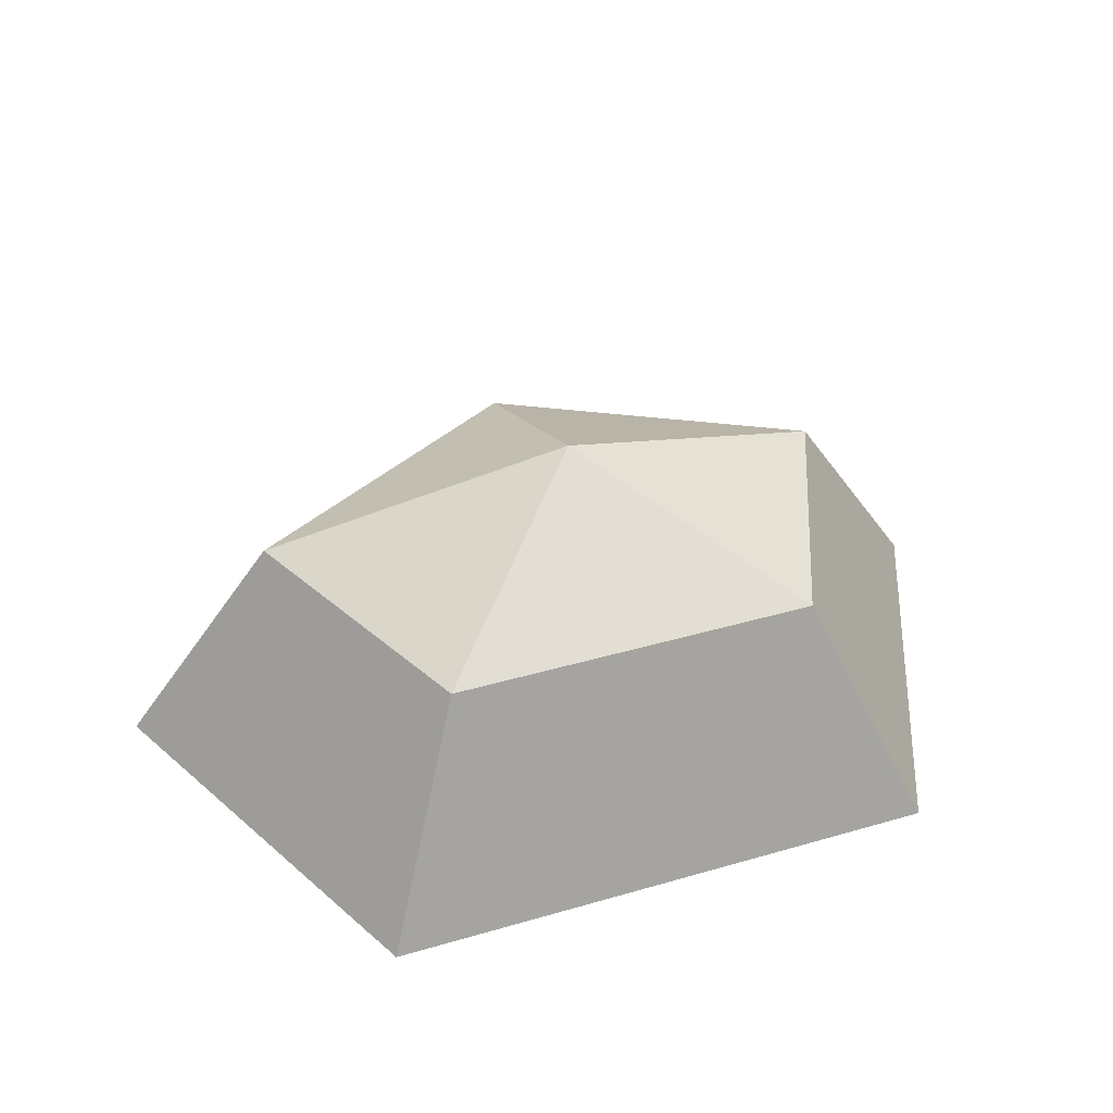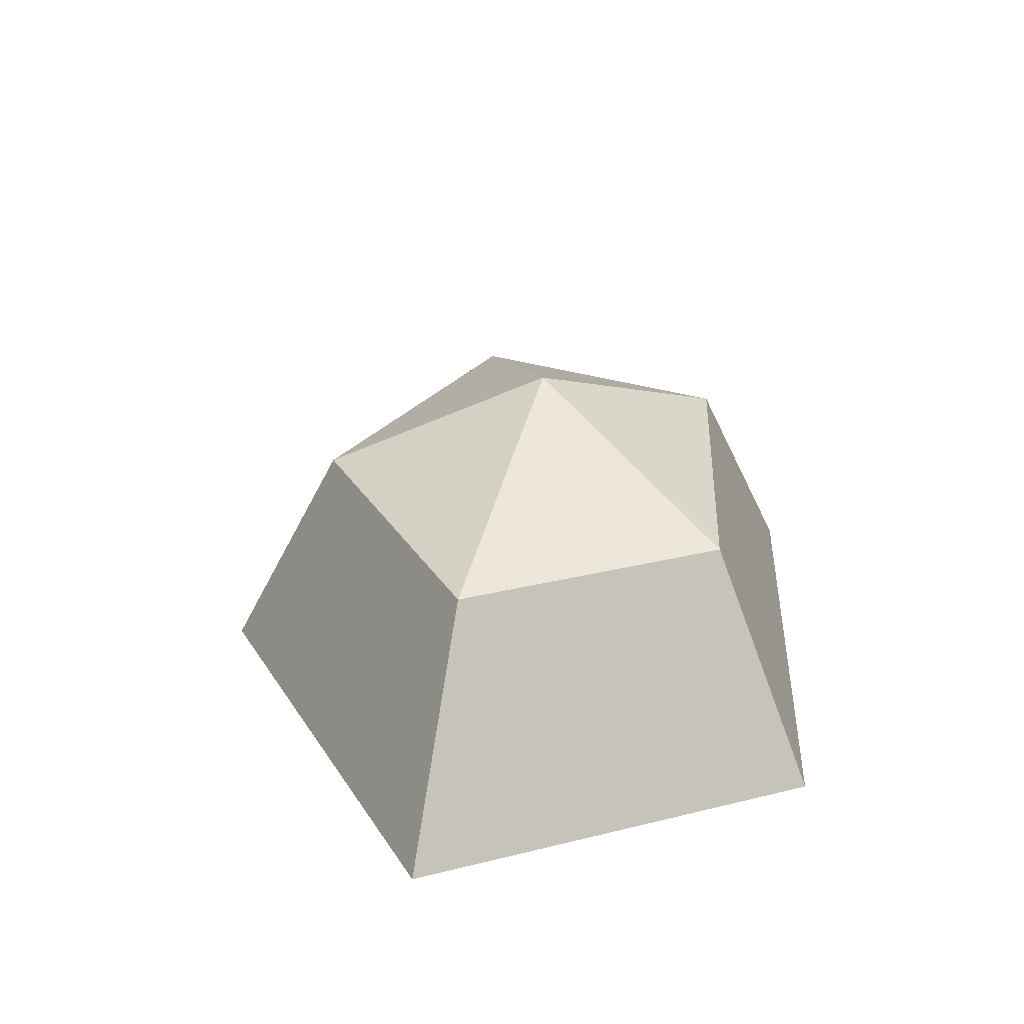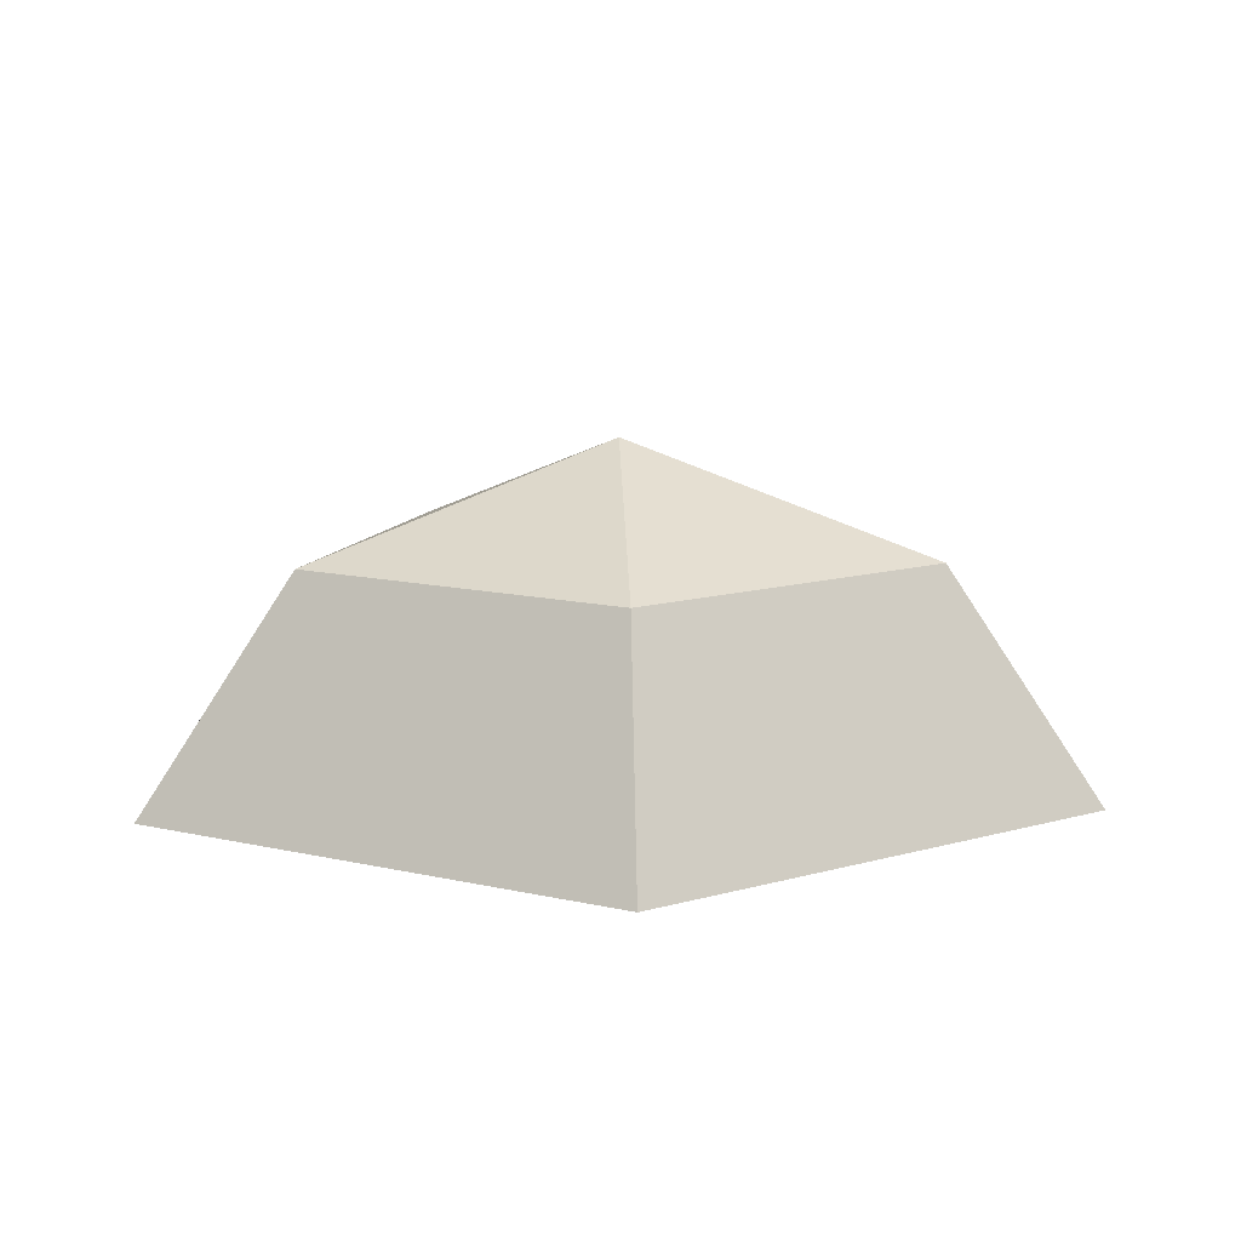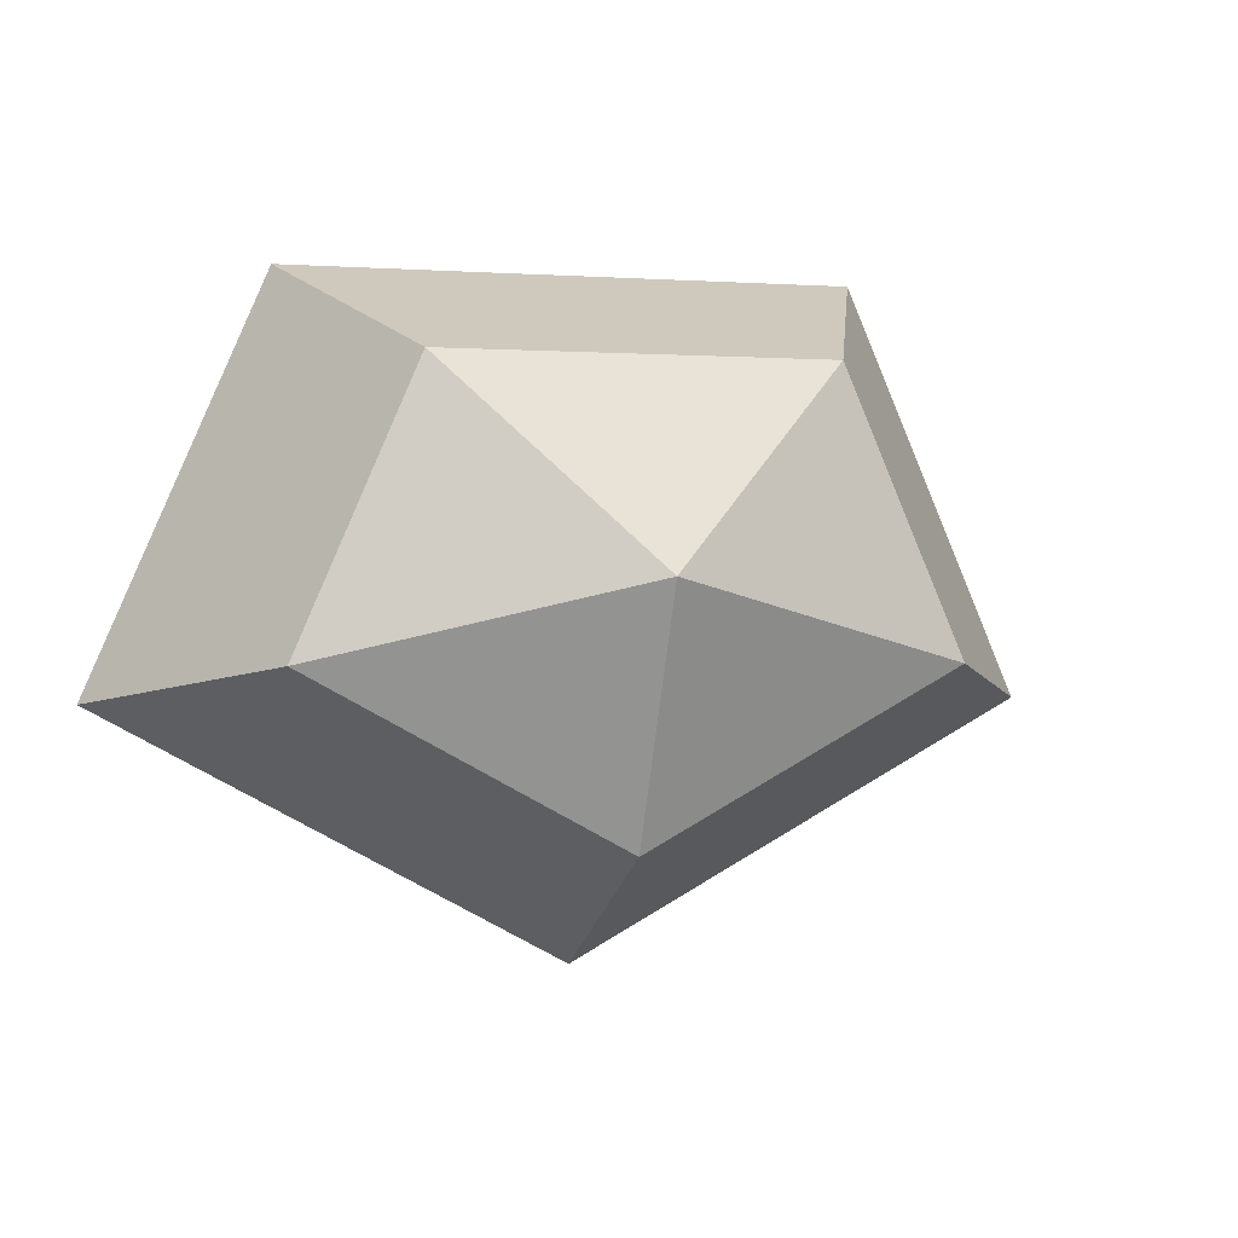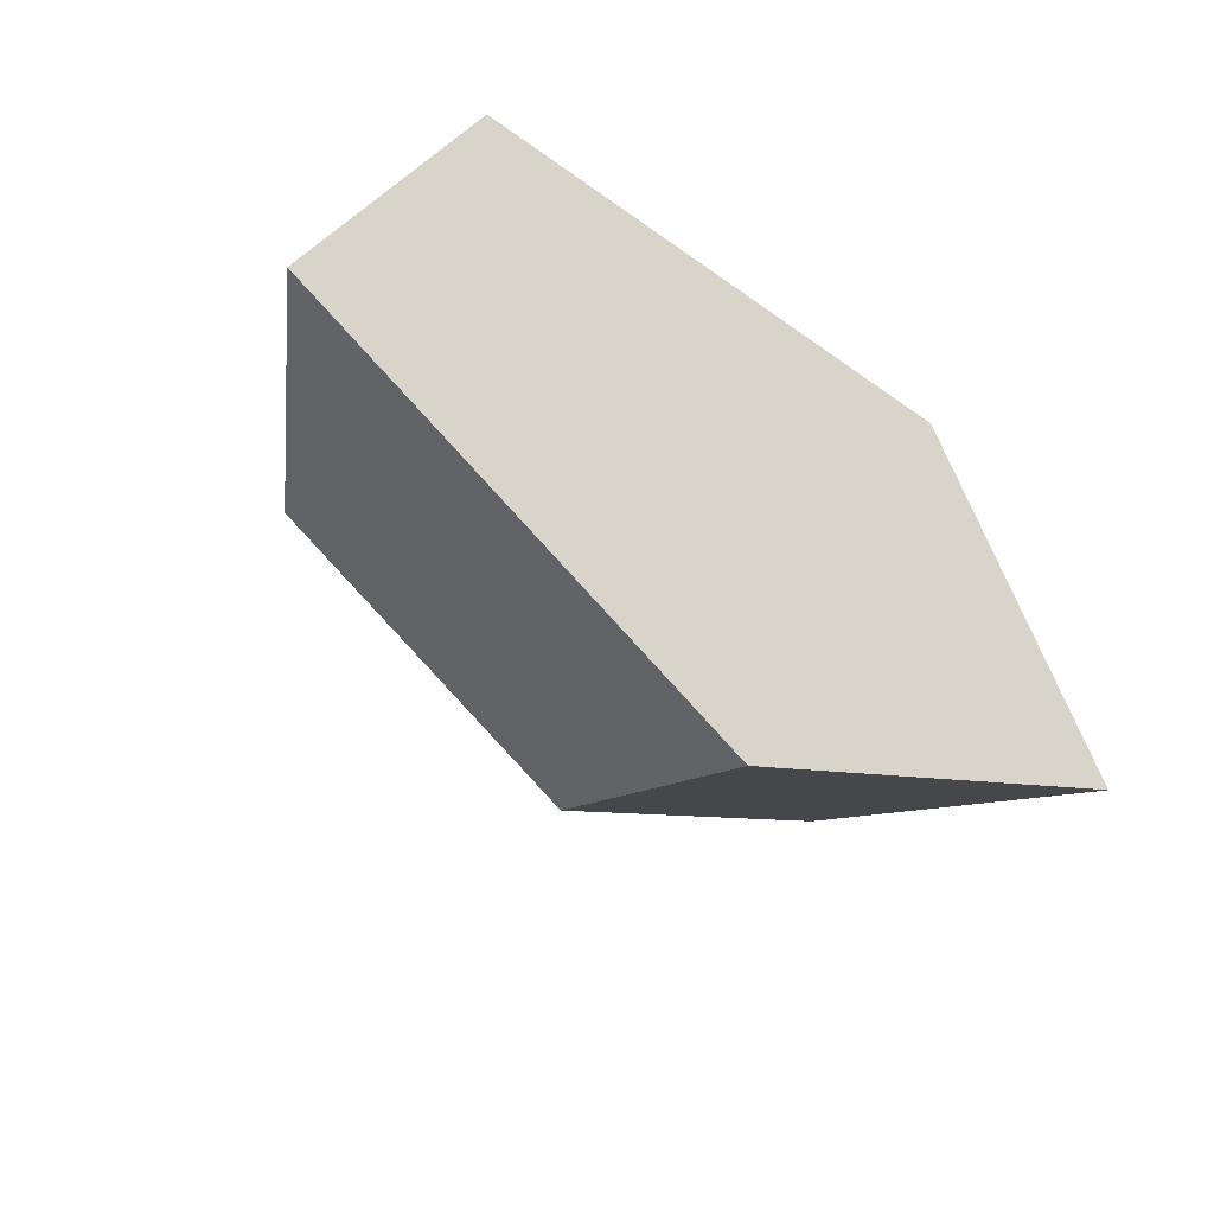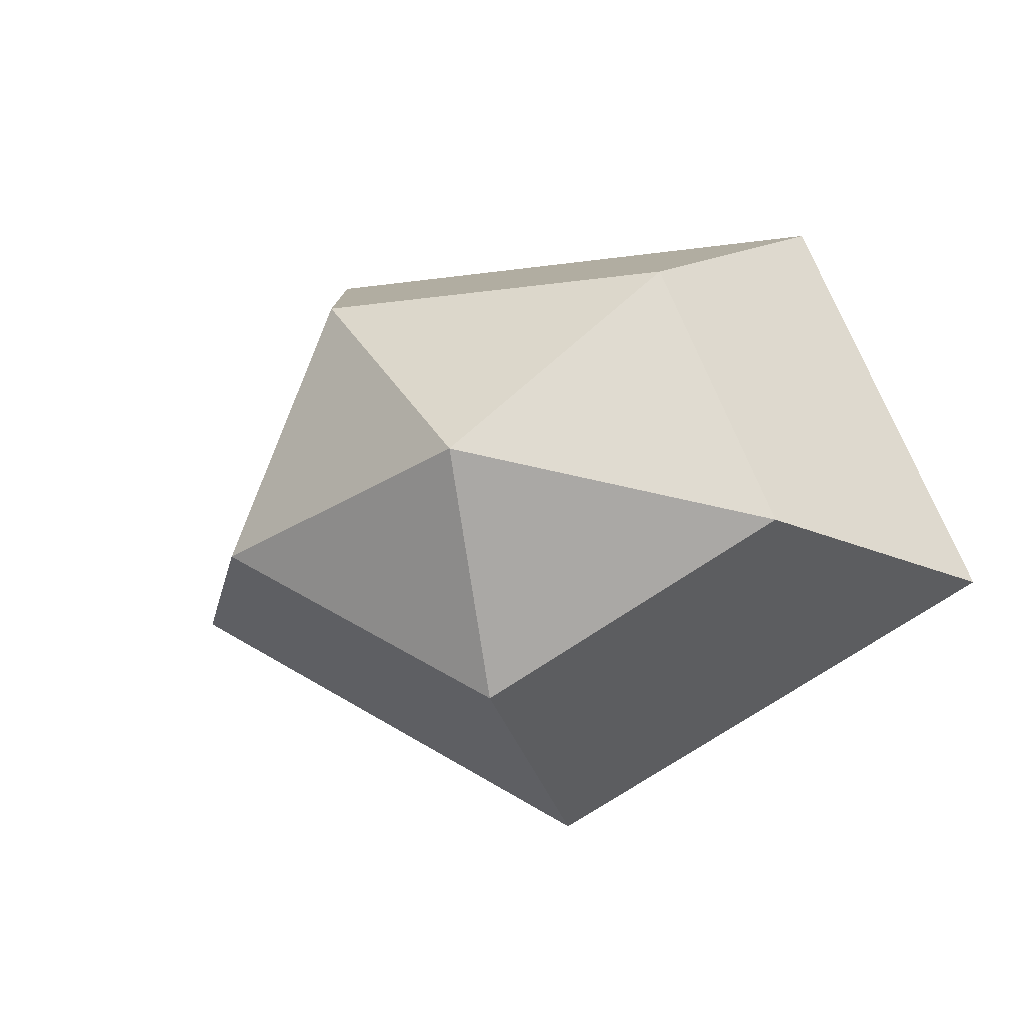
<metadata>
{"format":"obj","ext":"obj","renderer":"f3d","projection":"perspective","resolution":1024,"background":"white","views":[{"elev":39.7,"azim":-19.8,"up":"+Y"},{"elev":28.3,"azim":-87.2,"up":"+Y"},{"elev":14.0,"azim":177.5,"up":"+Y"},{"elev":-0.2,"azim":163.8,"up":"+Z"},{"elev":-47.6,"azim":-39.4,"up":"+Z"},{"elev":-10.7,"azim":-158.6,"up":"+Z"}]}
</metadata>
<code>
o Sphere_Sphere.001
v -0.000488 0.227 -0.3871
v 0.5809 0.227 -0.07032
v 0.3588 0.227 0.4423
v -0.000488 0.4355 0.07135
v -0.3598 0.227 0.4423
v -0.5819 0.227 -0.07032
v 0.8748 -0.2197 -0.1419
v -0.000488 -0.2197 -0.6189
v 0.5405 -0.2197 0.6298
v -0.5415 -0.2197 0.6298
v -0.8758 -0.2197 -0.1419
f 1 4 2
f 2 4 3
f 3 4 5
f 5 4 6
f 6 4 1
f 11 1 8
f 11 5 6
f 7 3 9
f 9 5 10
f 7 1 2
f 10 11 8
f 11 6 1
f 11 10 5
f 7 2 3
f 9 3 5
f 7 8 1
f 8 7 9
f 9 10 8

</code>
